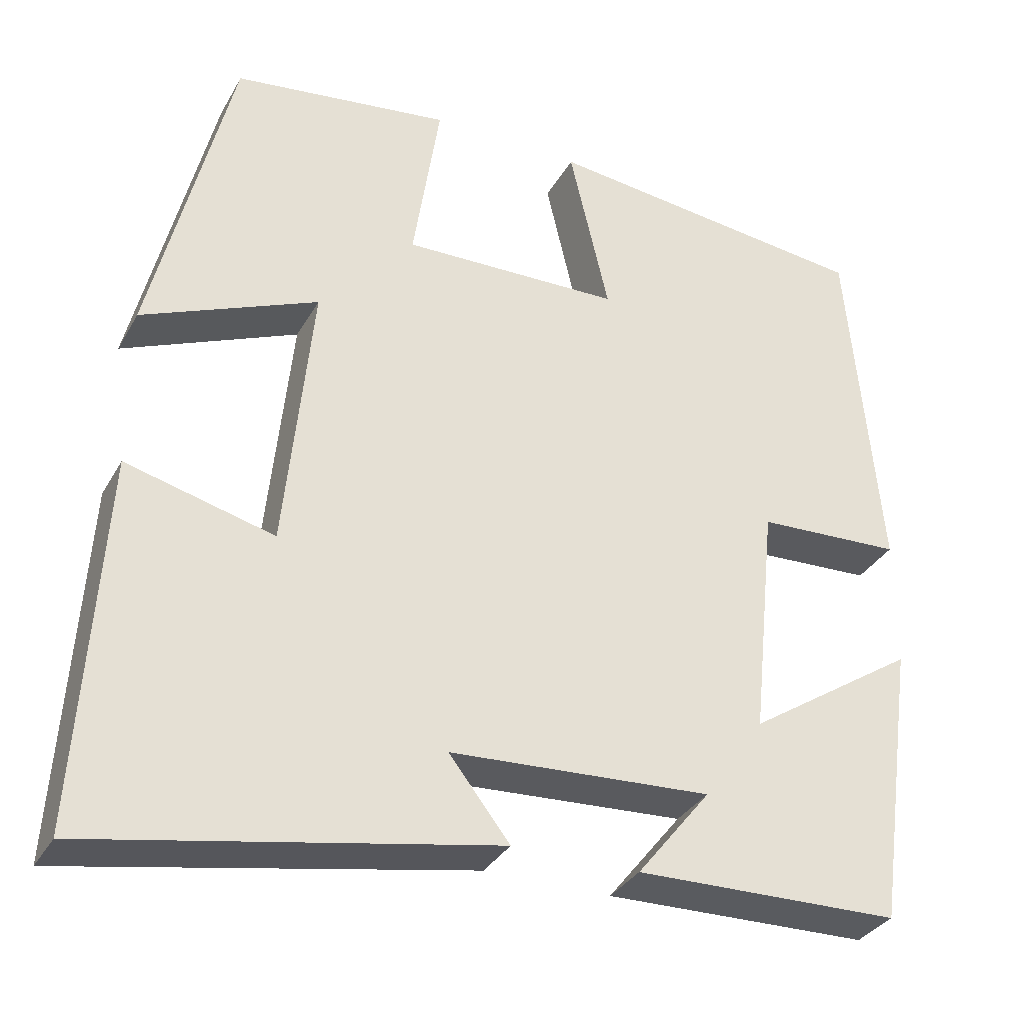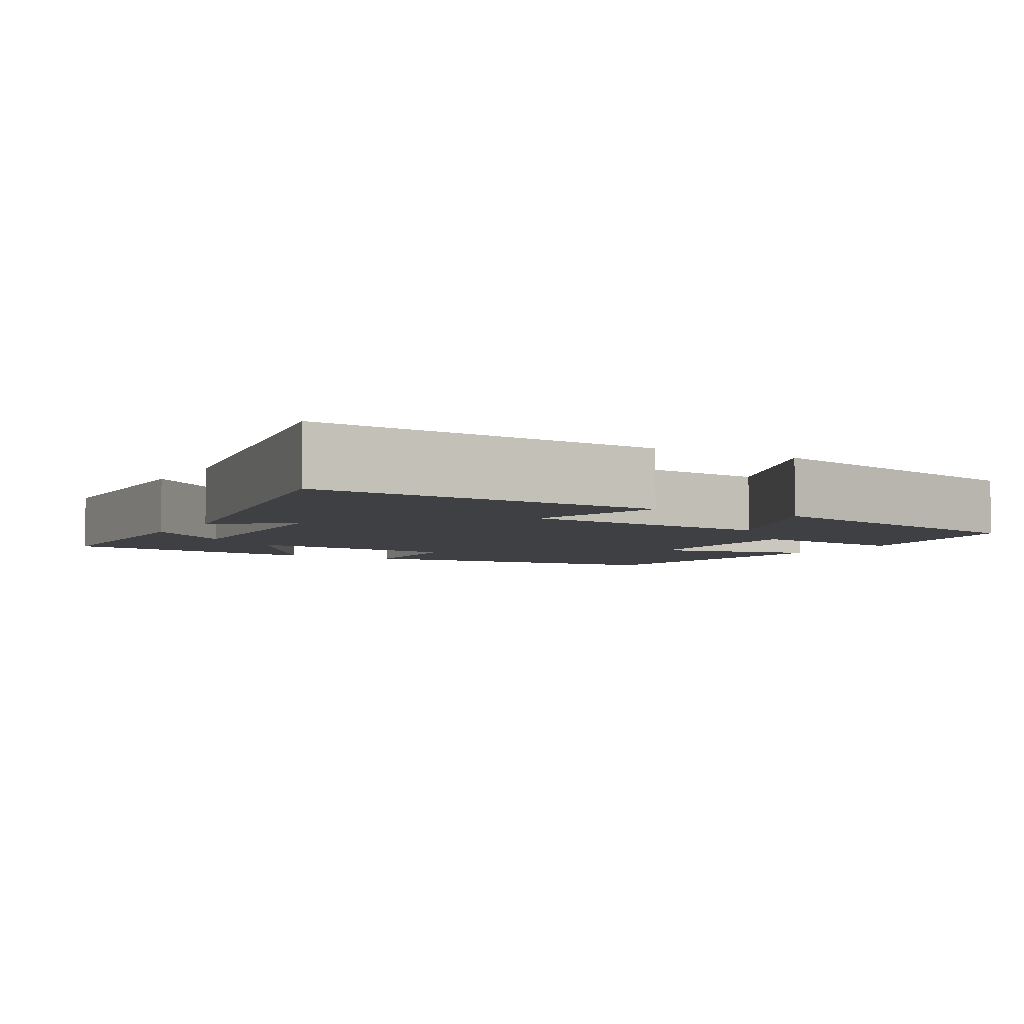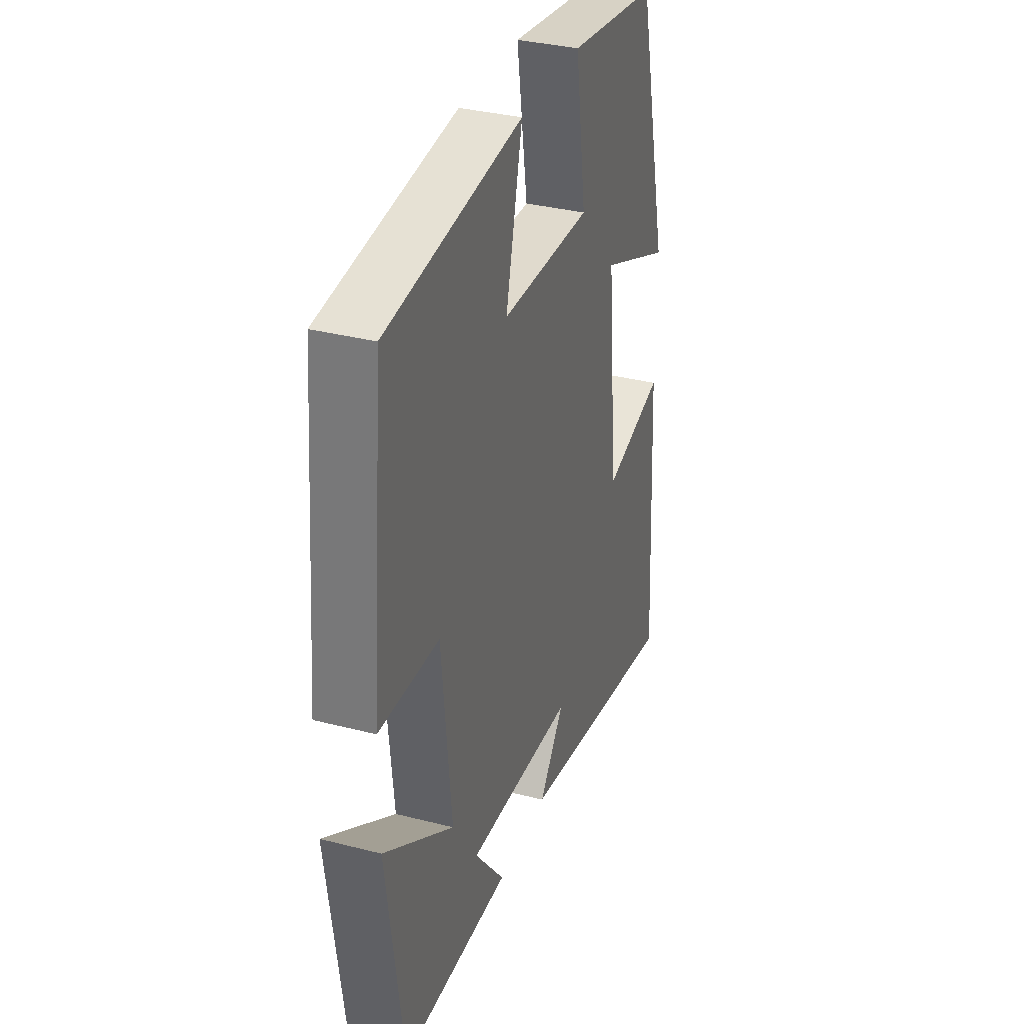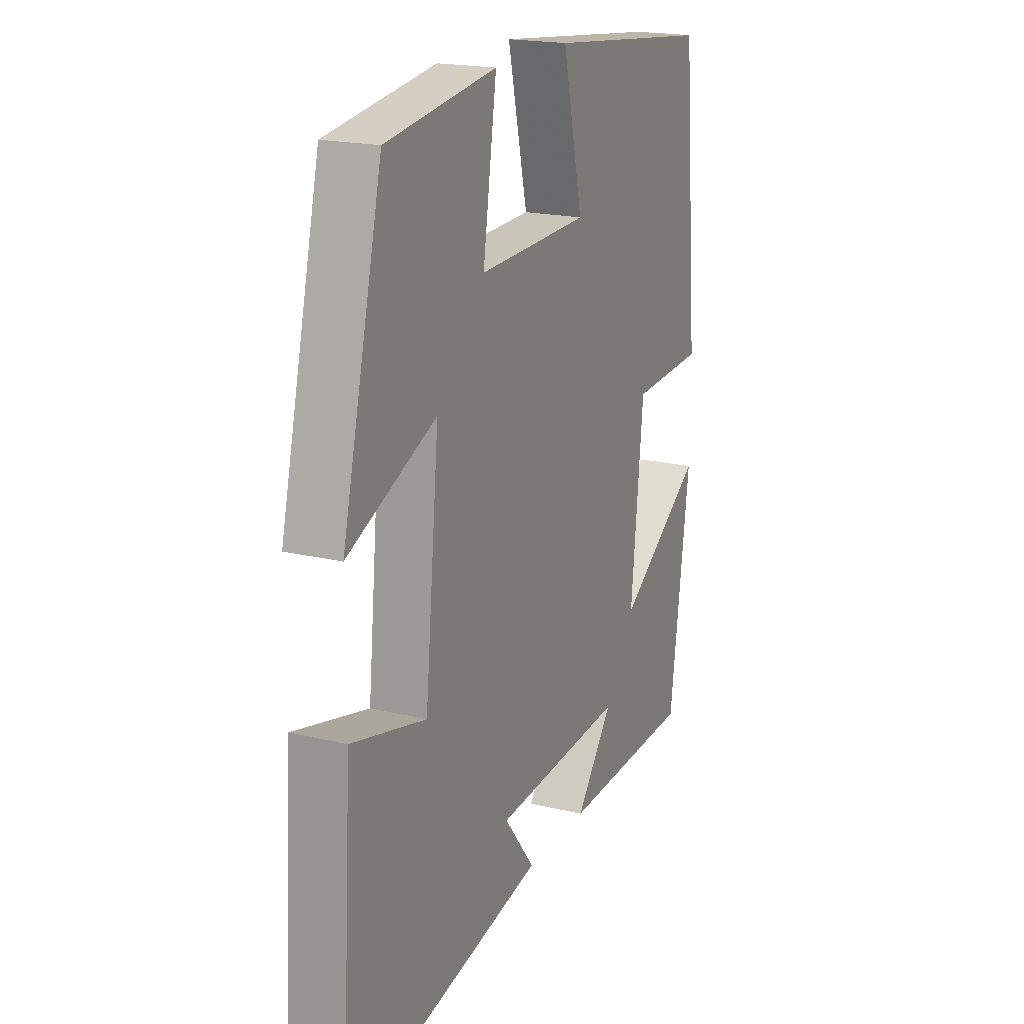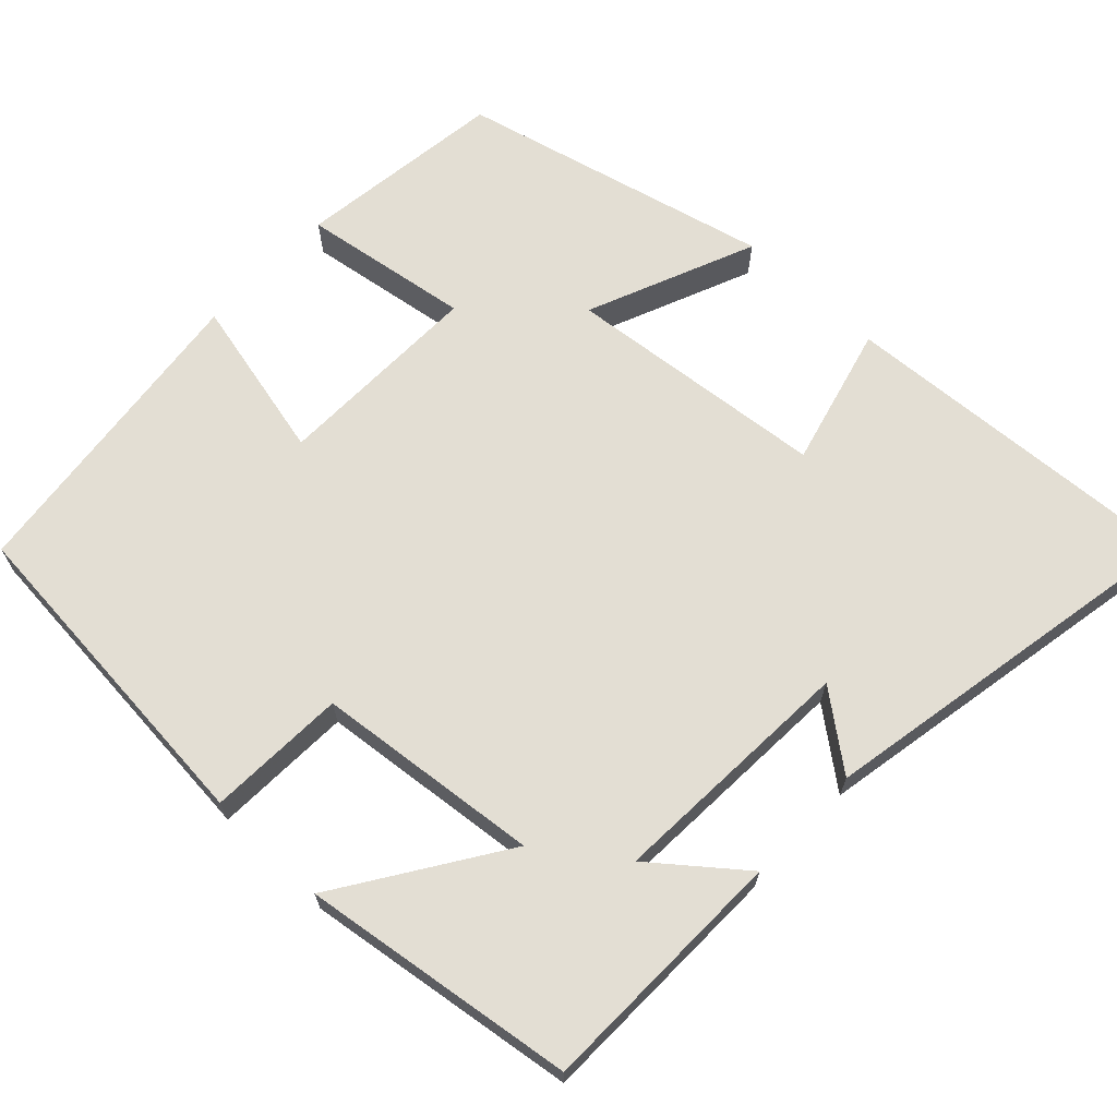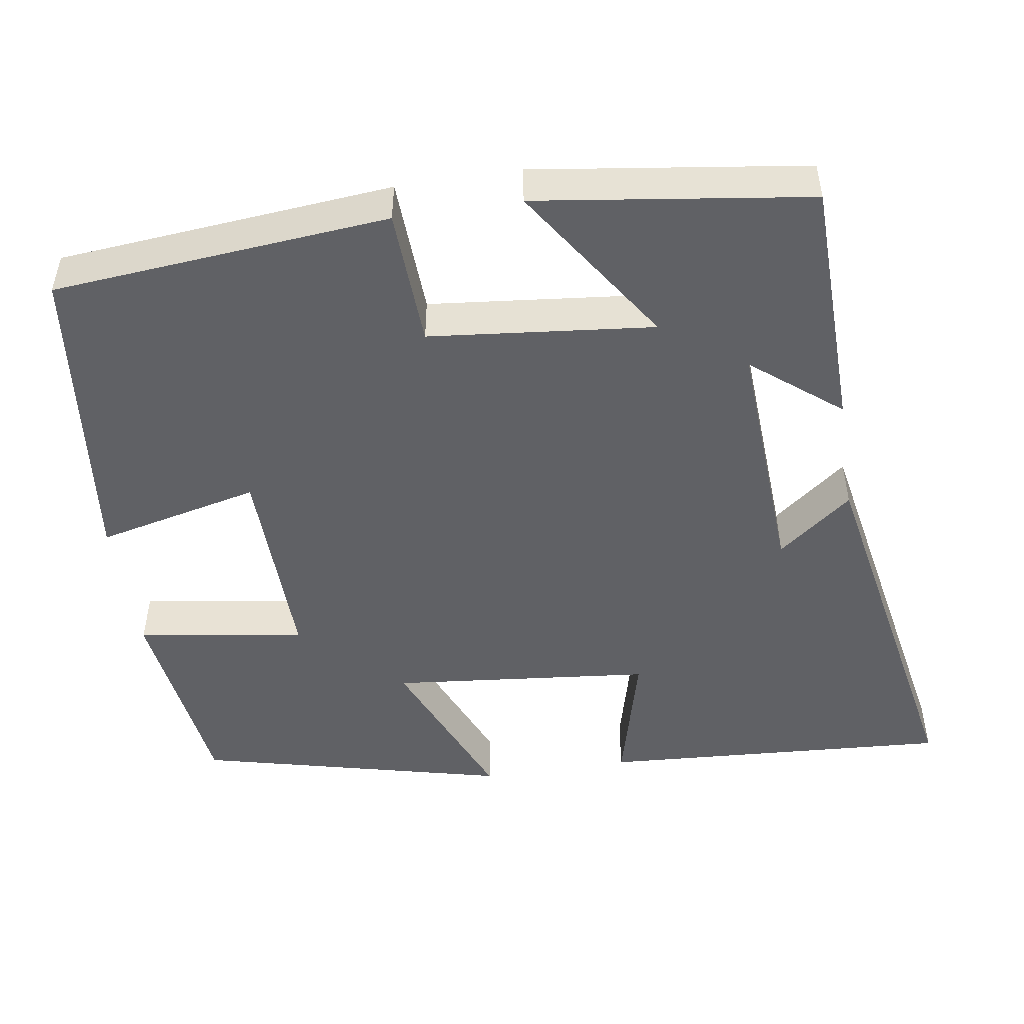
<metadata>
{"format":"obj","ext":"obj","renderer":"f3d","projection":"perspective","resolution":1024,"background":"white","views":[{"elev":-33.1,"azim":-25.4,"up":"+Z"},{"elev":-4.7,"azim":-120.0,"up":"+Y"},{"elev":34.1,"azim":109.2,"up":"+Z"},{"elev":19.5,"azim":-65.7,"up":"+Z"},{"elev":67.3,"azim":133.3,"up":"+Y"},{"elev":-49.0,"azim":98.8,"up":"+Y"}]}
</metadata>
<code>
v 0.461 0.07 0.454
v 0.5 0.07 0.02
v 0.321 0.07 0.012
v 0.291 0.07 -0.278
v 0.5 0.07 -0.14
v 0.451 0.07 -0.493
v 0.124 0.07 -0.5
v 0.215 0.07 -0.386
v -0.107 0.07 -0.404
v -0.032 0.07 -0.5
v -0.528 0.07 -0.593
v -0.5 0.07 -0.137
v -0.318 0.07 -0.184
v -0.284 0.07 0.154
v -0.5 0.07 0.063
v -0.402 0.07 0.464
v -0.133 0.07 0.5
v -0.166 0.07 0.283
v 0.104 0.07 0.289
v 0.055 0.07 0.5
v 0.461 0 0.454
v 0.5 0 0.02
v 0.321 0 0.012
v 0.291 0 -0.278
v 0.5 0 -0.14
v 0.451 0 -0.493
v 0.124 0 -0.5
v 0.215 0 -0.386
v -0.107 0 -0.404
v -0.032 0 -0.5
v -0.528 0 -0.593
v -0.5 0 -0.137
v -0.318 0 -0.184
v -0.284 0 0.154
v -0.5 0 0.063
v -0.402 0 0.464
v -0.133 0 0.5
v -0.166 0 0.283
v 0.104 0 0.289
v 0.055 0 0.5
f 19 20 1 2
f 18 19 2 3
f 15 16 17 18
f 14 15 18
f 13 14 18 3
f 10 11 12 13
f 9 10 13
f 8 9 13 3
f 5 6 7 8
f 4 5 8
f 3 4 8
f 22 21 40 39
f 23 22 39 38
f 38 37 36 35
f 38 35 34
f 23 38 34 33
f 33 32 31 30
f 33 30 29
f 23 33 29 28
f 28 27 26 25
f 28 25 24
f 28 24 23
f 1 21 22 2
f 2 22 23 3
f 3 23 24 4
f 4 24 25 5
f 5 25 26 6
f 6 26 27 7
f 7 27 28 8
f 8 28 29 9
f 9 29 30 10
f 10 30 31 11
f 11 31 32 12
f 12 32 33 13
f 13 33 34 14
f 14 34 35 15
f 15 35 36 16
f 16 36 37 17
f 17 37 38 18
f 18 38 39 19
f 19 39 40 20
f 20 40 21 1

</code>
